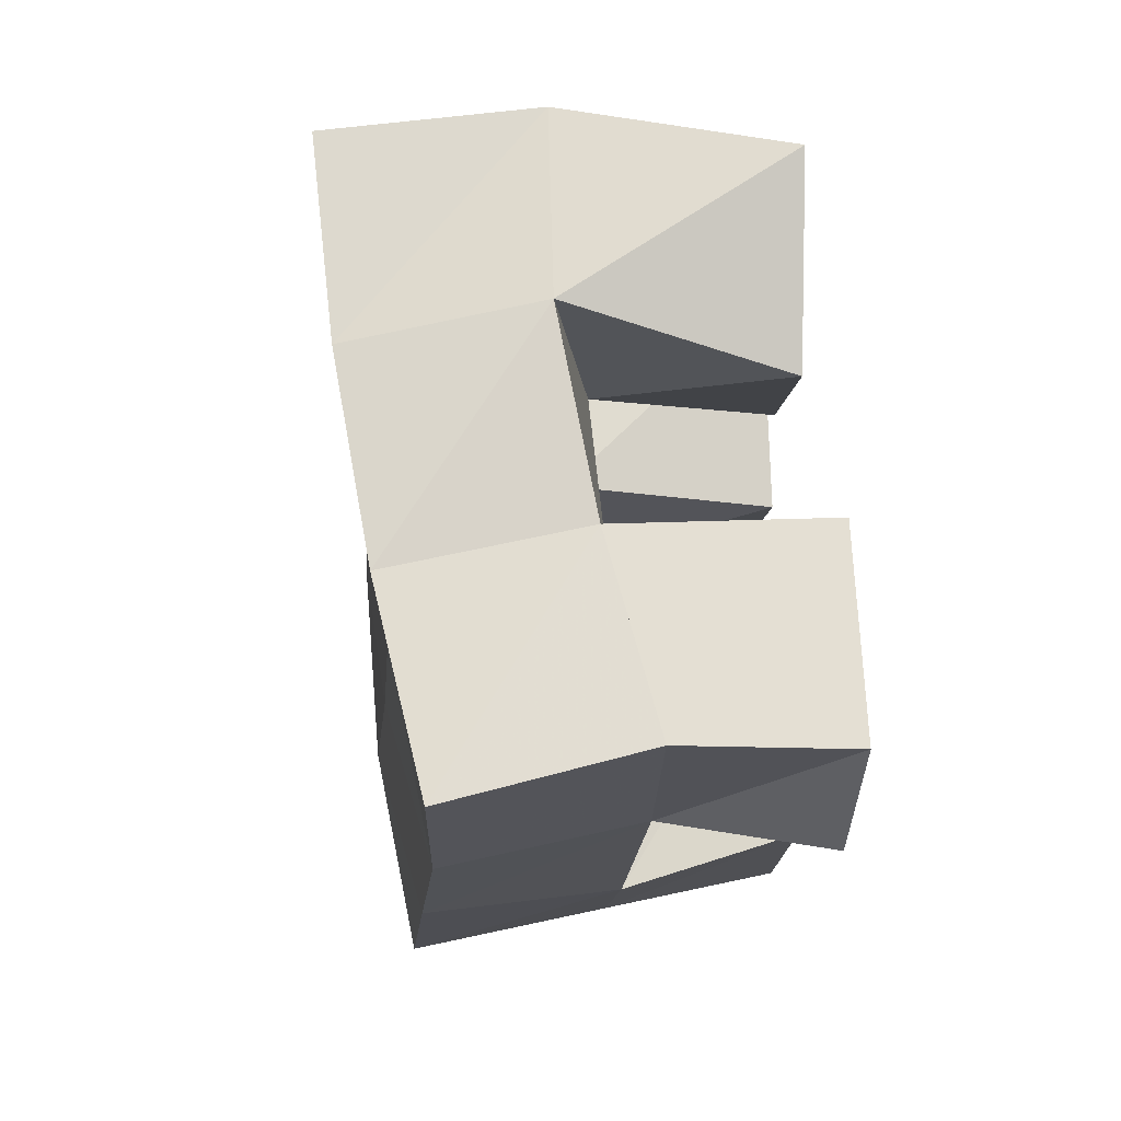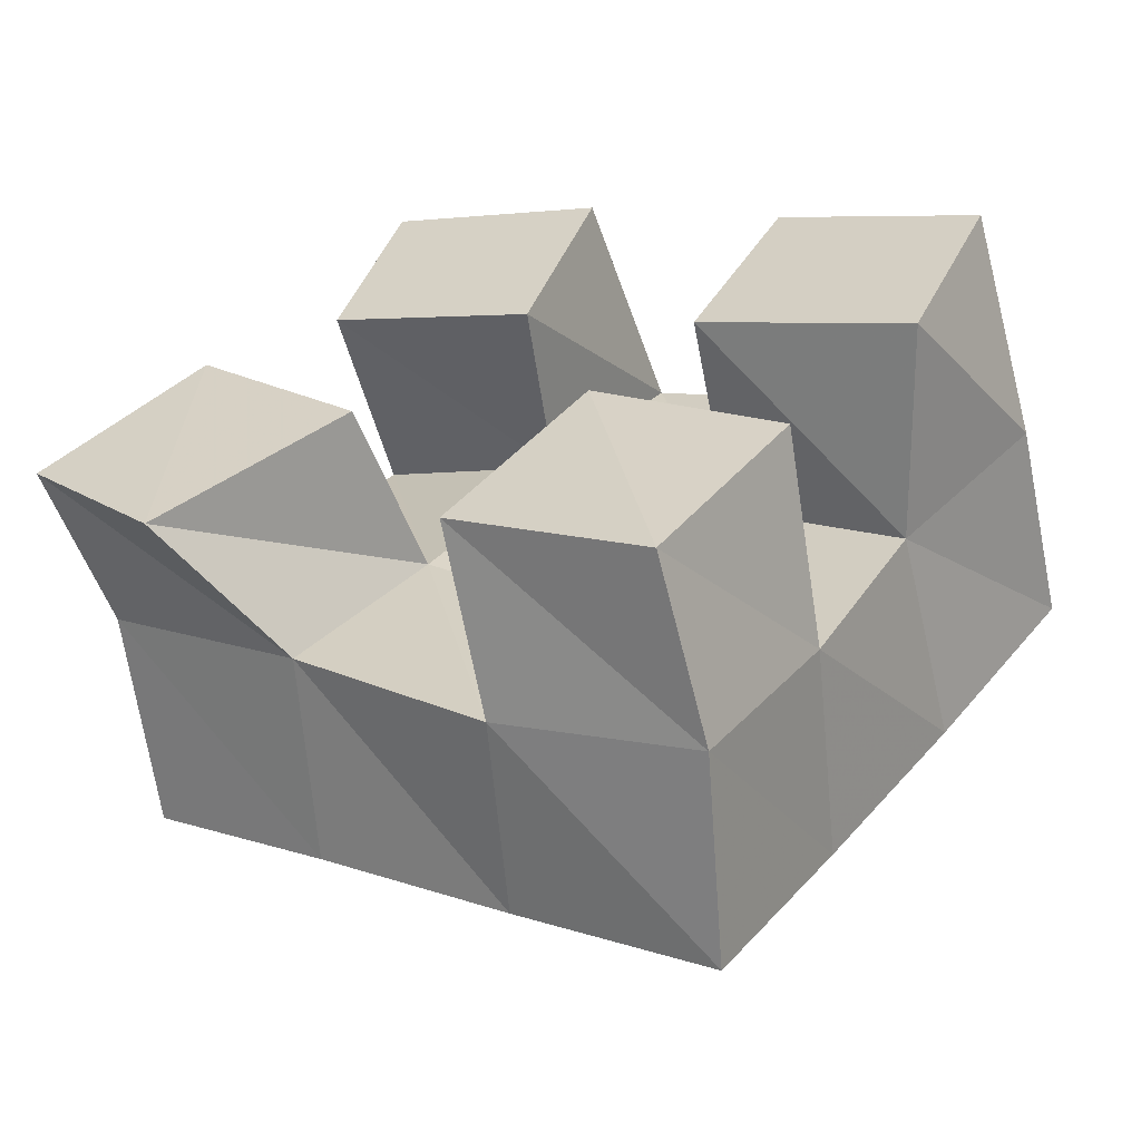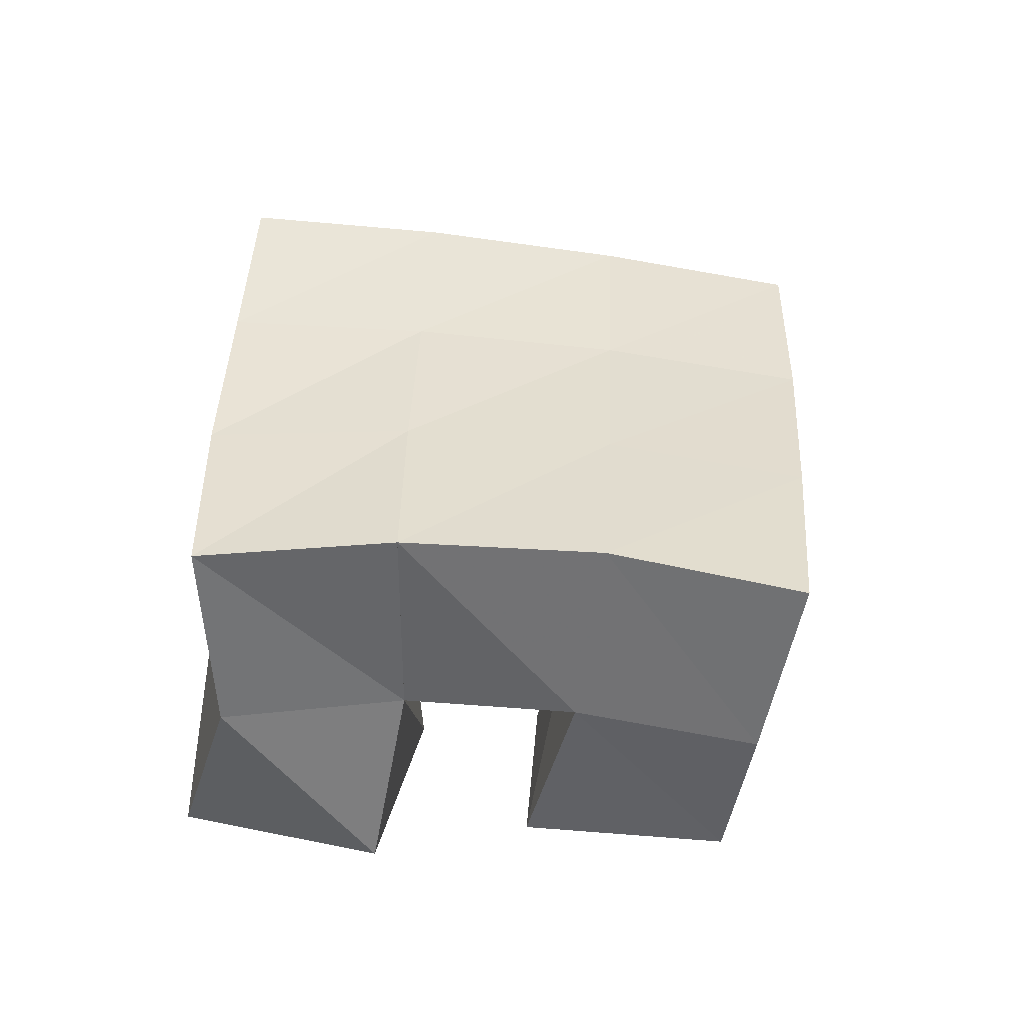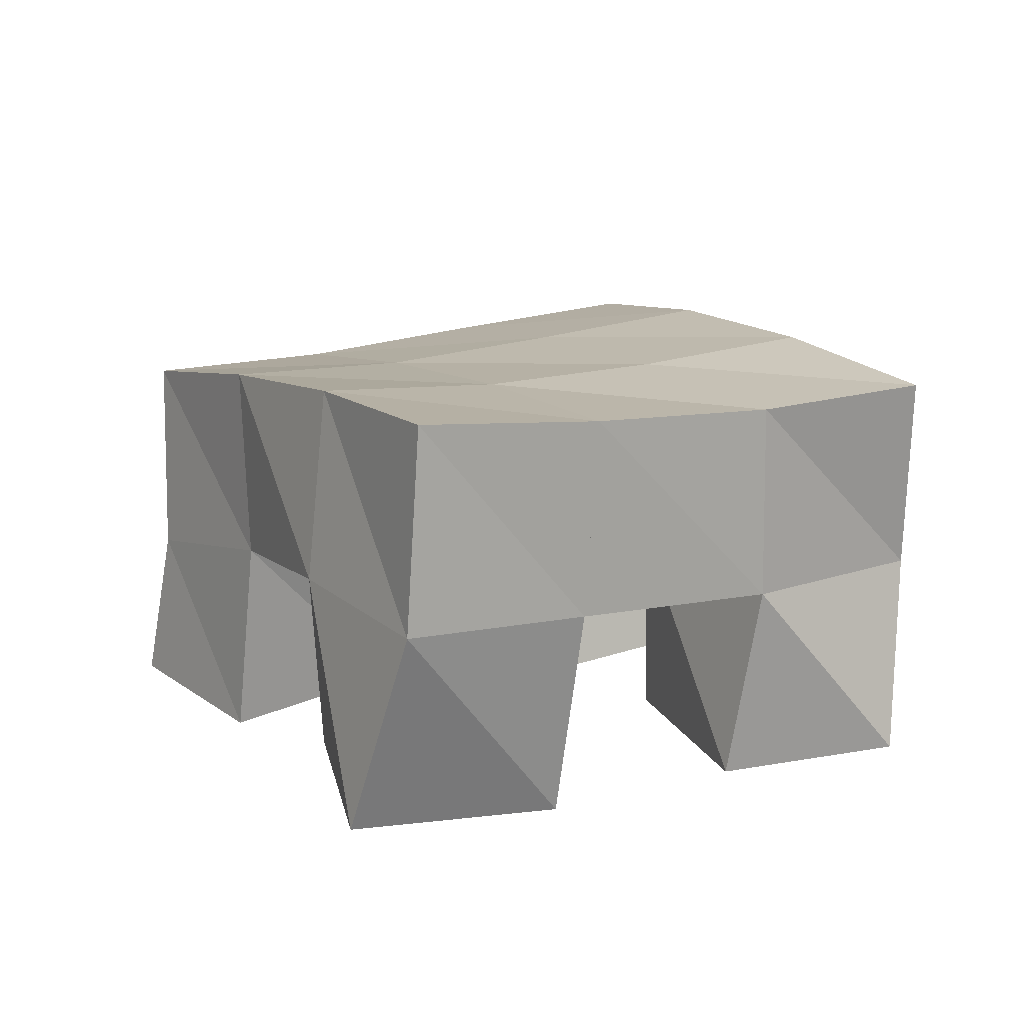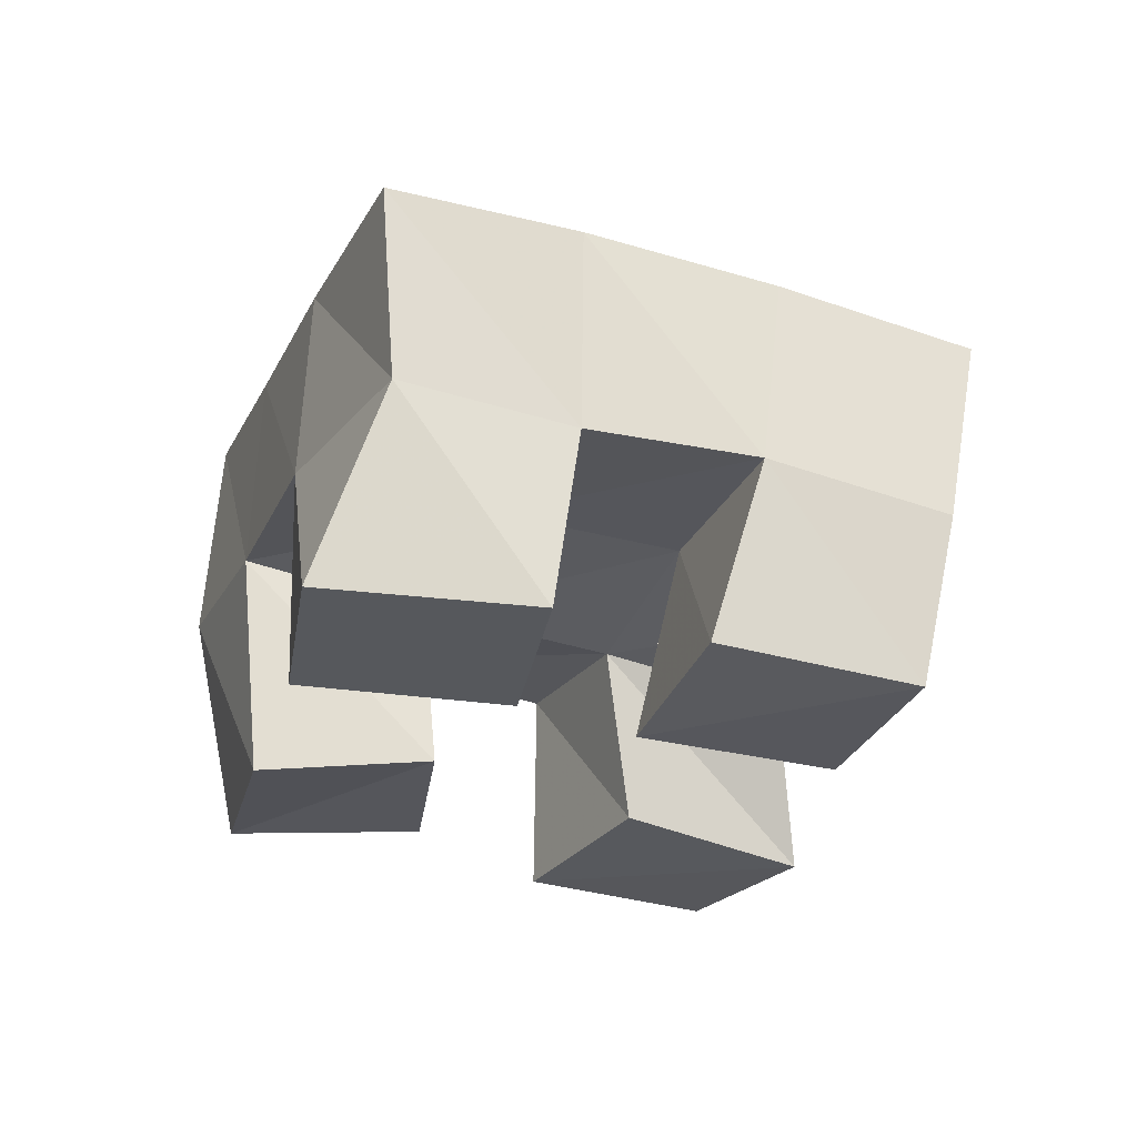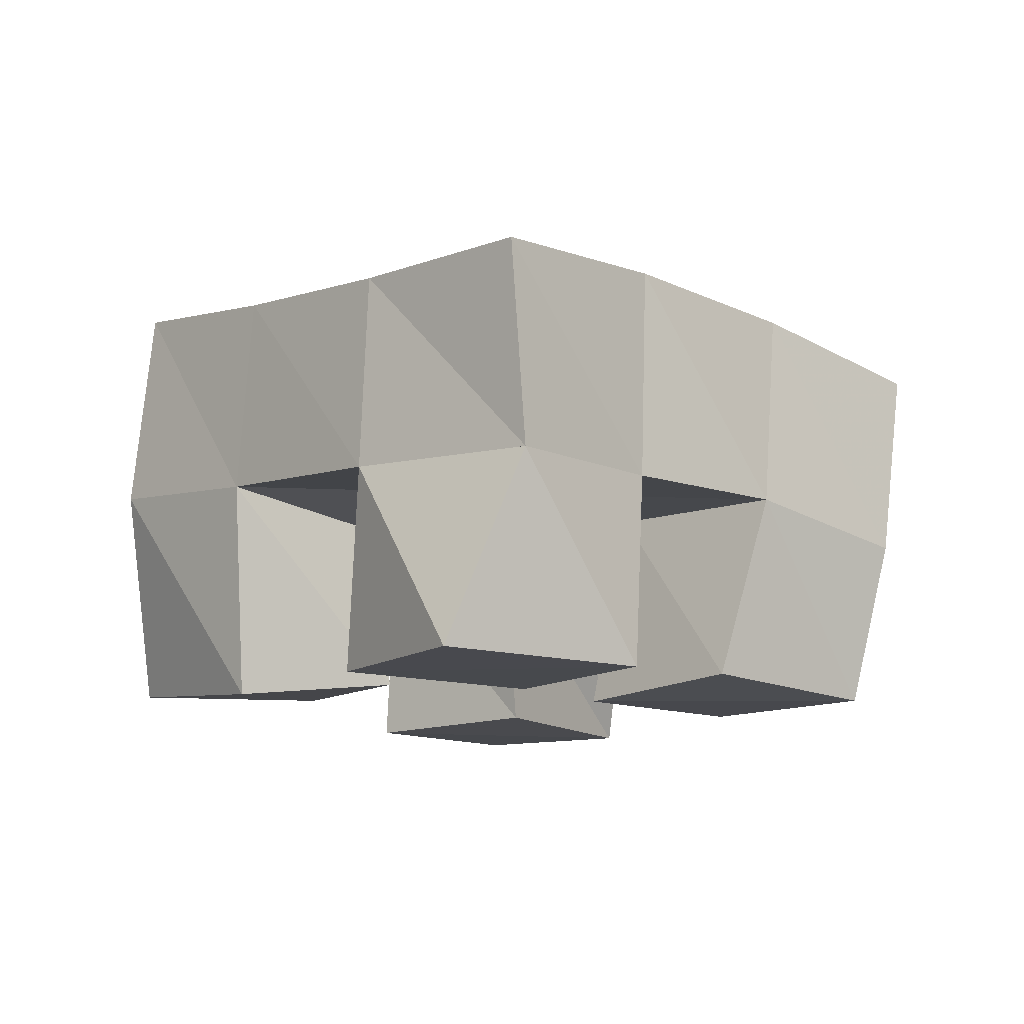
<metadata>
{"format":"obj","ext":"obj","renderer":"f3d","projection":"perspective","resolution":1024,"background":"white","views":[{"elev":14.3,"azim":-93.3,"up":"+Z"},{"elev":-58.7,"azim":11.6,"up":"+Z"},{"elev":36.3,"azim":125.8,"up":"+Y"},{"elev":18.7,"azim":4.1,"up":"+Y"},{"elev":-27.5,"azim":103.2,"up":"+Y"},{"elev":-11.7,"azim":81.0,"up":"+Y"}]}
</metadata>
<code>
v 2 0.1011 0.8436
v 2.002 0.1482 0.8249
v 1.955 0.1007 0.8618
v 1.963 0.1507 0.8603
v 1.98 0.1 0.7944
v 1.97 0.1493 0.7903
v 1.933 0.1 0.8141
v 1.932 0.1518 0.8203
v 1.857 0.1012 0.804
v 1.863 0.1449 0.8081
v 1.82 0.1 0.8383
v 1.825 0.1506 0.8365
v 1.815 0.1 0.7677
v 1.837 0.1384 0.7672
v 1.786 0.1002 0.7996
v 1.793 0.1397 0.799
v 1.95 0.1027 0.7658
v 1.948 0.149 0.7524
v 1.91 0.1 0.7912
v 1.905 0.1508 0.7806
v 1.922 0.1 0.7218
v 1.924 0.1418 0.7124
v 1.879 0.1 0.7481
v 1.88 0.1413 0.7349
v 1.911 0.1 0.8858
v 1.918 0.1544 0.8888
v 1.861 0.1046 0.9101
v 1.877 0.1586 0.9171
v 1.894 0.1054 0.845
v 1.892 0.1487 0.8498
v 1.848 0.1061 0.8626
v 1.848 0.159 0.8797
v 2.003 0.1987 0.8284
v 1.962 0.1997 0.8583
v 1.972 0.2013 0.7893
v 1.931 0.2002 0.8177
v 1.943 0.1987 0.748
v 1.901 0.1963 0.7749
v 1.918 0.1902 0.7051
v 1.874 0.1882 0.732
v 1.921 0.2037 0.8855
v 1.892 0.201 0.8441
v 1.861 0.195 0.8015
v 1.832 0.1859 0.7592
v 1.88 0.2097 0.9119
v 1.851 0.2056 0.8698
v 1.822 0.198 0.828
v 1.792 0.1876 0.7876
f 1 2 4
f 3 1 4
f 2 6 8
f 4 2 8
f 6 5 7
f 8 6 7
f 5 1 3
f 7 5 3
f 8 7 3
f 4 8 3
f 2 1 5
f 6 2 5
f 9 10 12
f 11 9 12
f 10 14 16
f 12 10 16
f 14 13 15
f 16 14 15
f 13 9 11
f 15 13 11
f 16 15 11
f 12 16 11
f 10 9 13
f 14 10 13
f 17 18 20
f 19 17 20
f 18 22 24
f 20 18 24
f 22 21 23
f 24 22 23
f 21 17 19
f 23 21 19
f 24 23 19
f 20 24 19
f 18 17 21
f 22 18 21
f 25 26 28
f 27 25 28
f 26 30 32
f 28 26 32
f 30 29 31
f 32 30 31
f 29 25 27
f 31 29 27
f 32 31 27
f 28 32 27
f 26 25 29
f 30 26 29
f 2 33 34
f 4 2 34
f 33 35 36
f 34 33 36
f 35 6 8
f 36 35 8
f 6 2 4
f 8 6 4
f 36 8 4
f 34 36 4
f 33 2 6
f 35 33 6
f 6 35 36
f 8 6 36
f 35 37 38
f 36 35 38
f 37 18 20
f 38 37 20
f 18 6 8
f 20 18 8
f 38 20 8
f 36 38 8
f 35 6 18
f 37 35 18
f 18 37 38
f 20 18 38
f 37 39 40
f 38 37 40
f 39 22 24
f 40 39 24
f 22 18 20
f 24 22 20
f 40 24 20
f 38 40 20
f 37 18 22
f 39 37 22
f 4 34 41
f 26 4 41
f 34 36 42
f 41 34 42
f 36 8 30
f 42 36 30
f 8 4 26
f 30 8 26
f 42 30 26
f 41 42 26
f 34 4 8
f 36 34 8
f 8 36 42
f 30 8 42
f 36 38 43
f 42 36 43
f 38 20 10
f 43 38 10
f 20 8 30
f 10 20 30
f 43 10 30
f 42 43 30
f 36 8 20
f 38 36 20
f 20 38 43
f 10 20 43
f 38 40 44
f 43 38 44
f 40 24 14
f 44 40 14
f 24 20 10
f 14 24 10
f 44 14 10
f 43 44 10
f 38 20 24
f 40 38 24
f 26 41 45
f 28 26 45
f 41 42 46
f 45 41 46
f 42 30 32
f 46 42 32
f 30 26 28
f 32 30 28
f 46 32 28
f 45 46 28
f 41 26 30
f 42 41 30
f 30 42 46
f 32 30 46
f 42 43 47
f 46 42 47
f 43 10 12
f 47 43 12
f 10 30 32
f 12 10 32
f 47 12 32
f 46 47 32
f 42 30 10
f 43 42 10
f 10 43 47
f 12 10 47
f 43 44 48
f 47 43 48
f 44 14 16
f 48 44 16
f 14 10 12
f 16 14 12
f 48 16 12
f 47 48 12
f 43 10 14
f 44 43 14

</code>
